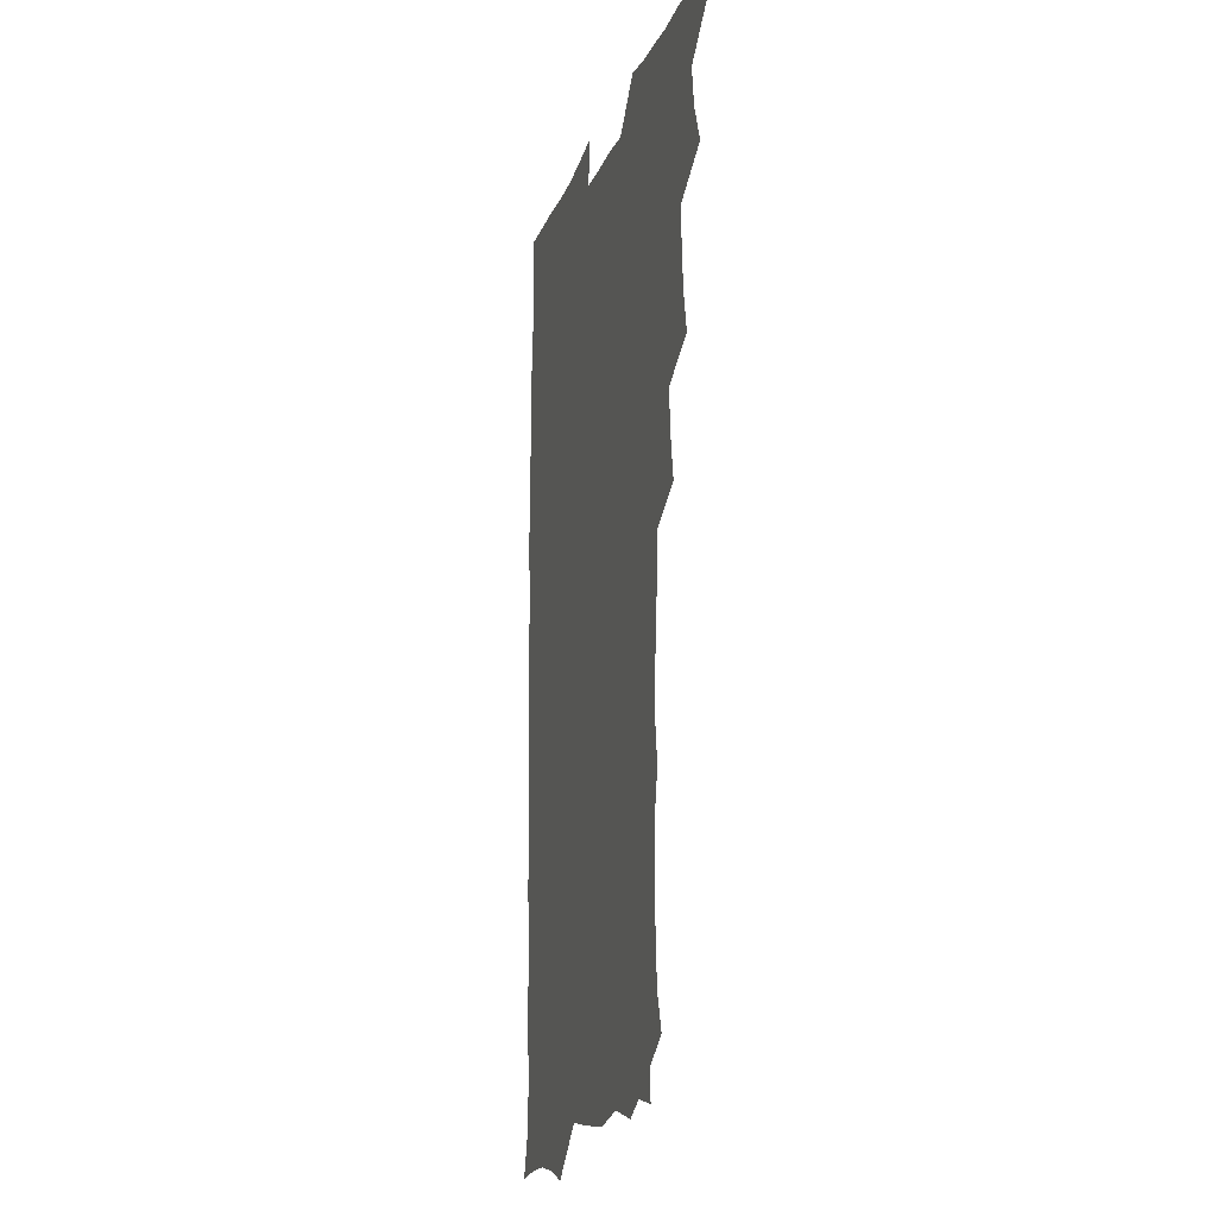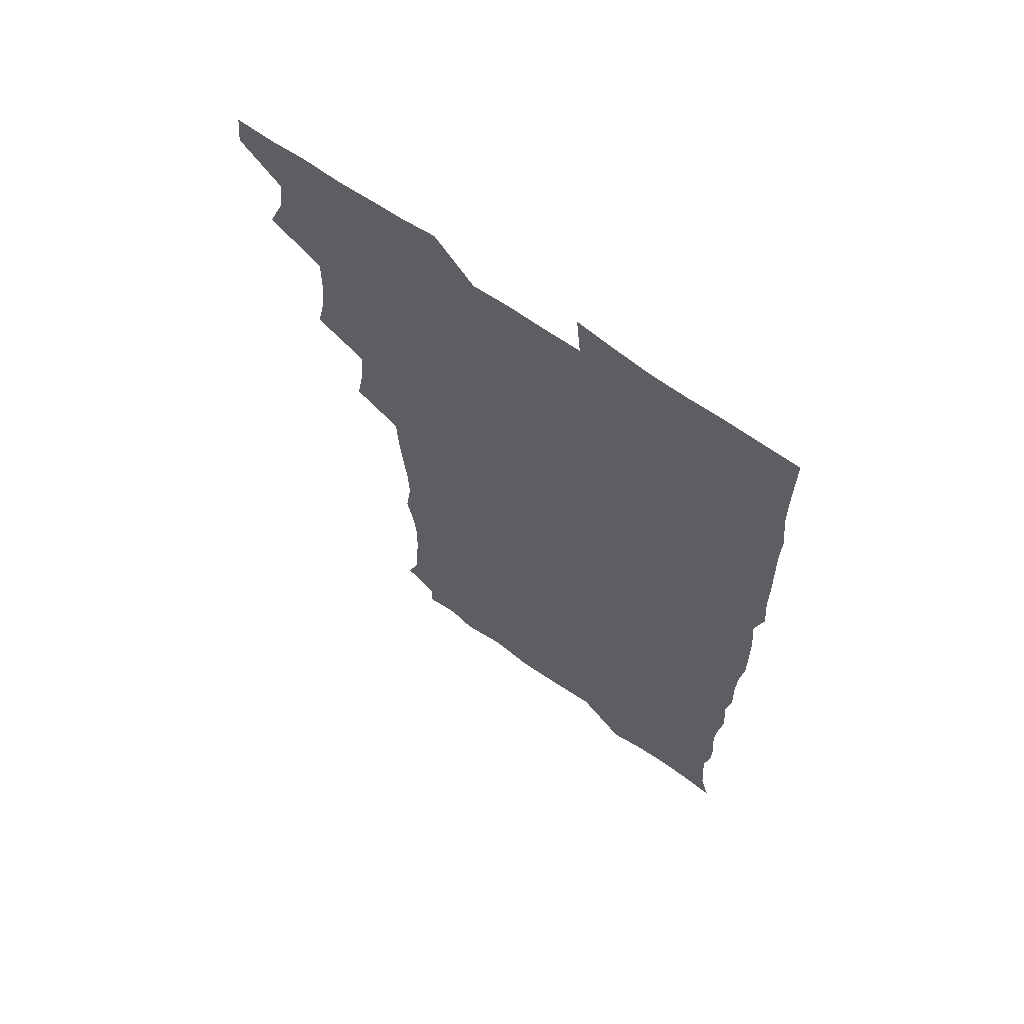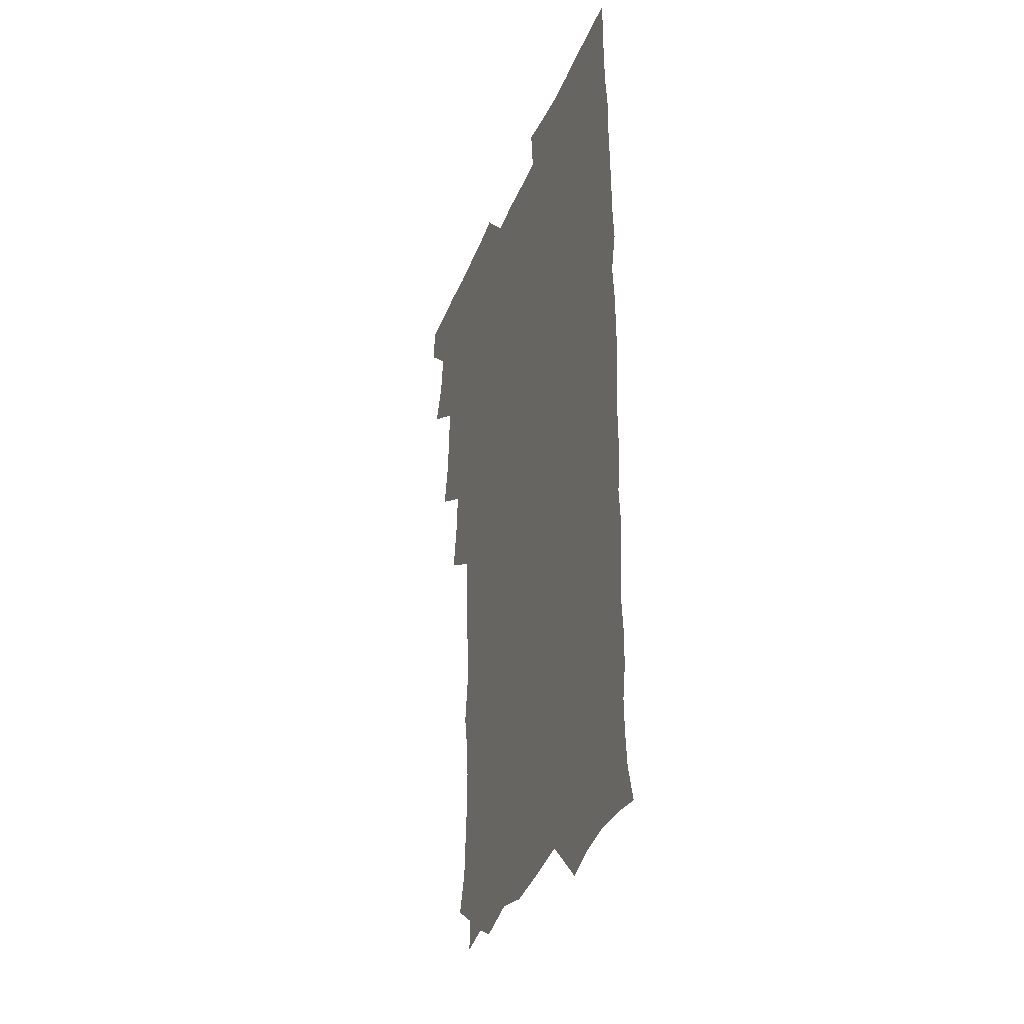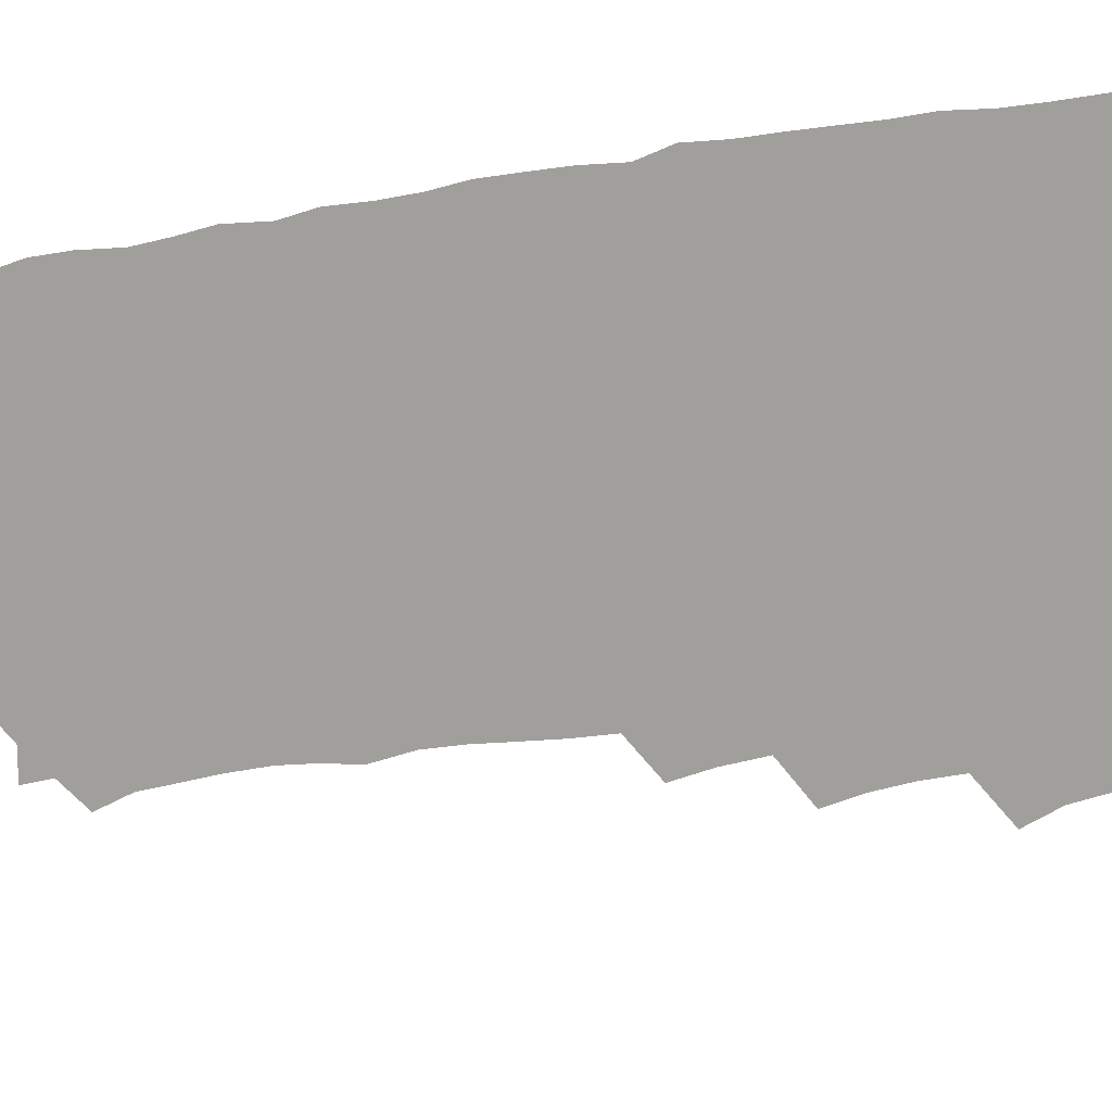
<metadata>
{"format":"obj","ext":"obj","renderer":"f3d","projection":"perspective","resolution":1024,"background":"white","views":[{"elev":-15.6,"azim":-105.7,"up":"+Y"},{"elev":66.6,"azim":35.3,"up":"+Y"},{"elev":-35.0,"azim":70.3,"up":"+Y"},{"elev":-71.2,"azim":98.6,"up":"+Z"}]}
</metadata>
<code>
v 464 555.7 0
v 465.6 570.2 0
v 472.7 508 0
v 479 523.8 0
v 481.3 539.7 0
v 482.1 554.7 0
v 481.3 569.8 0
v 489.5 444.8 0
v 492.8 461 0
v 494.4 477.3 0
v 494.7 494.3 0
v 498.3 510.9 0
v 497.7 525.3 0
v 497.5 539.9 0
v 497.2 554.6 0
v 495.8 571 0
v 505.9 397.5 0
v 508.9 414.6 0
v 510.3 432.8 0
v 511.5 449.5 0
v 511.6 464.8 0
v 509 478.8 0
v 512.5 496 0
v 513.6 511.3 0
v 513.1 525.4 0
v 512.5 540.1 0
v 511.9 555.2 0
v 511.4 570.3 0
v 523.3 213.7 0
v 528.3 228.6 0
v 529.1 242 0
v 530.3 257.4 0
v 530.6 274.4 0
v 529.1 290.2 0
v 526.5 303.1 0
v 529.1 321.1 0
v 528.6 336.9 0
v 527.1 352.7 0
v 525.8 368.8 0
v 525 385.9 0
v 525.3 402.6 0
v 526 419 0
v 526 434.5 0
v 527.5 451 0
v 528.4 466.8 0
v 527.8 481.6 0
v 527 496.3 0
v 527.2 510.9 0
v 527.4 525.5 0
v 527.6 540 0
v 526.5 555.7 0
v 525.9 571.3 0
v 536.1 192.2 0
v 536.8 204.2 0
v 539.3 218.2 0
v 545.1 236.6 0
v 545.9 252.1 0
v 546.3 267.8 0
v 545.1 281.7 0
v 545.2 297.3 0
v 543.6 311.4 0
v 545.4 329.2 0
v 543.6 343.1 0
v 543.3 358.8 0
v 543 374.7 0
v 541.7 389.6 0
v 541.8 405.5 0
v 543.5 422.4 0
v 543.1 437.2 0
v 542.4 451.6 0
v 542.6 466.8 0
v 543.1 481.9 0
v 543.3 496.6 0
v 543.3 511 0
v 543.3 525.3 0
v 542.2 540.4 0
v 541 556.3 0
v 540.1 571.9 0
v 549.9 194.7 0
v 555.1 209.7 0
v 558.6 226.6 0
v 559.6 241.3 0
v 561.2 257.9 0
v 561.1 272.6 0
v 560.3 286.7 0
v 559.7 301.2 0
v 558.9 315.7 0
v 560 332.9 0
v 559.1 347.2 0
v 558.9 362.5 0
v 557.5 376.5 0
v 557 391.5 0
v 556.8 406.5 0
v 558.1 423 0
v 557.9 437.8 0
v 557.4 452.1 0
v 558 467.5 0
v 558.2 482.2 0
v 558.3 496.7 0
v 558.7 511 0
v 558.8 524.8 0
v 557.5 539.7 0
v 555.5 556.3 0
v 553.7 573.9 0
v 560.1 188.8 0
v 571.1 213.7 0
v 573.9 229.8 0
v 574.2 244.1 0
v 574.8 259.4 0
v 574.4 273.5 0
v 574.1 288.4 0
v 573.4 302.5 0
v 573.7 318.7 0
v 573.6 333.9 0
v 573.6 349.2 0
v 573.4 364 0
v 573.1 378.7 0
v 573.1 394 0
v 573 408.9 0
v 572.3 422.9 0
v 572.3 437.7 0
v 572.1 452.3 0
v 573 468 0
v 572.4 482.1 0
v 572.9 496.9 0
v 573.2 511 0
v 572.7 525.1 0
v 571.9 539.8 0
v 570.4 555.4 0
v 578.2 193.1 0
v 586.5 215.6 0
v 588.9 232.9 0
v 588.4 245.5 0
v 588.6 260.3 0
v 588.5 275.1 0
v 587.8 288.8 0
v 587.7 303.9 0
v 587.6 319.1 0
v 587.4 334 0
v 587.6 350.4 0
v 587.5 363.8 0
v 587.7 379.9 0
v 587.5 394.5 0
v 587.3 409.1 0
v 587.7 424.4 0
v 586.7 438 0
v 587.4 453.6 0
v 587.4 468.1 0
v 587.1 482.4 0
v 587.1 496.8 0
v 587.3 511.1 0
v 587 525.6 0
v 586.4 540.7 0
v 585.2 556.5 0
v 595.2 188.7 0
v 601 214.9 0
v 602.2 231 0
v 602.1 244.5 0
v 602.2 260.4 0
v 602.4 275.8 0
v 602.1 290.4 0
v 602.1 305.6 0
v 602.1 320.9 0
v 601.8 334.9 0
v 601.6 348.2 0
v 601.6 364.4 0
v 601.8 379.8 0
v 601.8 394.9 0
v 601.7 409 0
v 601.8 424.8 0
v 601.4 438.6 0
v 601.9 454.1 0
v 601.7 468.1 0
v 601.5 482.3 0
v 601.3 496.5 0
v 601.8 511.1 0
v 601.7 525.6 0
v 601.7 540.2 0
v 601.1 556.1 0
v 614.6 190.2 0
v 616 213 0
v 616.2 231.6 0
v 616.4 246 0
v 616.2 260.5 0
v 616.3 276.5 0
v 616.1 290.1 0
v 616 305.3 0
v 616 320.1 0
v 615.9 335.2 0
v 615.7 349.4 0
v 615.7 365.1 0
v 616.3 378.3 0
v 616 394 0
v 616 408.5 0
v 615.9 424.5 0
v 615.9 439.2 0
v 616 453.9 0
v 616.1 468.2 0
v 616.3 482.6 0
v 616.6 497 0
v 616.3 511.3 0
v 616.4 525.6 0
v 616.6 539.8 0
v 616.4 556.4 0
v 614.6 575.8 0
v 633.5 192.5 0
v 631 214.5 0
v 630.4 230.9 0
v 630.1 246.7 0
v 630.2 260.6 0
v 630 276.6 0
v 630 290.7 0
v 629.9 305.9 0
v 630.1 320.2 0
v 629.9 335.9 0
v 629.9 350.6 0
v 630.2 363.1 0
v 630.2 380.4 0
v 630.1 395.1 0
v 630.3 408.8 0
v 630.2 424.3 0
v 630.2 439 0
v 630 454 0
v 630.3 467.9 0
v 631.1 481.8 0
v 630.8 497.4 0
v 630.9 511.3 0
v 631.1 525.4 0
v 631 540.2 0
v 631.1 554.6 0
v 629 573.1 0
v 653.1 172.9 0
v 647.4 195.3 0
v 645.5 213.6 0
v 644.5 230.3 0
v 644.2 245.1 0
v 643.7 262 0
v 643.6 276.8 0
v 643.8 290.9 0
v 644.4 303.8 0
v 643.5 322.3 0
v 644 335.2 0
v 643.7 350.8 0
v 644.1 364.9 0
v 644.3 379.4 0
v 644 394.3 0
v 645 407.7 0
v 644.2 424.5 0
v 644.7 438.4 0
v 644.6 453.2 0
v 644.9 467.5 0
v 645.2 482 0
v 645.2 497.1 0
v 645.6 511.3 0
v 645.5 525.7 0
v 645.6 540.4 0
v 645.5 555 0
v 644.8 570.8 0
v 666.5 177.1 0
v 662.3 194.9 0
v 659.7 212.9 0
v 658.3 229.8 0
v 658.1 244.6 0
v 657.4 260.8 0
v 657.7 275.1 0
v 657.1 291 0
v 658.2 304.1 0
v 657.6 320.4 0
v 657.6 335.3 0
v 657.7 349.9 0
v 658.5 363.6 0
v 658.2 379 0
v 659.7 392.4 0
v 658.7 409.1 0
v 658.6 423.8 0
v 659 438 0
v 659.3 452.5 0
v 659.2 467.3 0
v 659.7 481.4 0
v 658.8 497.9 0
v 659.8 511.4 0
v 660.2 525.8 0
v 660.3 540.3 0
v 660.3 555.5 0
v 660.2 570.3 0
v 680.5 179 0
v 676.7 194.9 0
v 674.6 210.7 0
v 673.2 226.8 0
v 672.2 243 0
v 672.9 256.8 0
v 671.9 273 0
v 672 287.9 0
v 672.2 302.7 0
v 671.7 318.4 0
v 673.9 331.2 0
v 672.3 348.2 0
v 672 363.4 0
v 672.7 377.5 0
v 673.7 391.7 0
v 673.3 407.4 0
v 674.3 421.6 0
v 673.7 437.1 0
v 673.5 452.1 0
v 673.8 466.7 0
v 674 481.5 0
v 673.4 496.7 0
v 675.2 510.8 0
v 674.6 526.1 0
v 674.6 540.1 0
v 675.4 555.4 0
v 675.5 570.9 0
v 694.8 178.2 0
v 691.8 192.1 0
v 688.4 209.2 0
v 687.2 224.5 0
v 687.7 238.7 0
v 686.8 254.3 0
v 687 268.9 0
v 687.7 283.3 0
v 687 299.4 0
v 686.1 315.5 0
v 687.4 329.6 0
v 688 344.4 0
v 687.4 360.2 0
v 689.8 373.8 0
v 688.1 390.3 0
v 689.2 404.6 0
v 689.1 420 0
v 688.2 436 0
v 687.9 450.9 0
v 689.2 465.2 0
v 689.7 480 0
v 690.8 494.8 0
v 689.6 510.8 0
v 690.2 525.4 0
v 690.5 540.3 0
v 690.3 555.2 0
v 690.7 570.6 0
v 708.6 176.1 0
v 704.5 190.9 0
v 703.2 204.4 0
v 702.9 218.4 0
v 705.1 230.8 0
v 705.2 245.1 0
v 703.7 261.2 0
v 704.9 275.5 0
v 706.6 289.6 0
v 705 306.6 0
v 707.2 320.9 0
v 706.6 337.1 0
v 707.1 352.7 0
v 708.7 367.3 0
v 708.5 382.9 0
v 708.2 398.5 0
v 706.7 415.2 0
v 710.4 429.4 0
v 709.1 445.5 0
v 708.9 461 0
v 708.5 476.6 0
v 708 492.3 0
v 708.2 507.7 0
v 706.4 524.3 0
v 706 540.1 0
v 706 555.3 0
v 706.1 570.5 0
v 706 586 0
f 5 6 1
f 1 6 2
f 6 7 2
f 11 12 3
f 3 12 4
f 12 13 4
f 4 13 5
f 13 14 5
f 5 14 6
f 14 15 6
f 6 15 7
f 15 16 7
f 19 20 8
f 8 20 9
f 20 21 9
f 9 21 10
f 21 22 10
f 10 22 11
f 22 23 11
f 11 23 12
f 23 24 12
f 12 24 13
f 24 25 13
f 13 25 14
f 25 26 14
f 14 26 15
f 26 27 15
f 15 27 16
f 27 28 16
f 40 41 17
f 17 41 18
f 41 42 18
f 18 42 19
f 42 43 19
f 19 43 20
f 43 44 20
f 20 44 21
f 44 45 21
f 21 45 22
f 45 46 22
f 22 46 23
f 46 47 23
f 23 47 24
f 47 48 24
f 24 48 25
f 48 49 25
f 25 49 26
f 49 50 26
f 26 50 27
f 50 51 27
f 27 51 28
f 51 52 28
f 54 55 29
f 29 55 30
f 55 56 30
f 30 56 31
f 56 57 31
f 31 57 32
f 57 58 32
f 32 58 33
f 58 59 33
f 33 59 34
f 59 60 34
f 34 60 35
f 60 61 35
f 35 61 36
f 61 62 36
f 36 62 37
f 62 63 37
f 37 63 38
f 63 64 38
f 38 64 39
f 64 65 39
f 39 65 40
f 65 66 40
f 40 66 41
f 66 67 41
f 41 67 42
f 67 68 42
f 42 68 43
f 68 69 43
f 43 69 44
f 69 70 44
f 44 70 45
f 70 71 45
f 45 71 46
f 71 72 46
f 46 72 47
f 72 73 47
f 47 73 48
f 73 74 48
f 48 74 49
f 74 75 49
f 49 75 50
f 75 76 50
f 50 76 51
f 76 77 51
f 51 77 52
f 77 78 52
f 53 79 54
f 79 80 54
f 54 80 55
f 80 81 55
f 55 81 56
f 81 82 56
f 56 82 57
f 82 83 57
f 57 83 58
f 83 84 58
f 58 84 59
f 84 85 59
f 59 85 60
f 85 86 60
f 60 86 61
f 86 87 61
f 61 87 62
f 87 88 62
f 62 88 63
f 88 89 63
f 63 89 64
f 89 90 64
f 64 90 65
f 90 91 65
f 65 91 66
f 91 92 66
f 66 92 67
f 92 93 67
f 67 93 68
f 93 94 68
f 68 94 69
f 94 95 69
f 69 95 70
f 95 96 70
f 70 96 71
f 96 97 71
f 71 97 72
f 97 98 72
f 72 98 73
f 98 99 73
f 73 99 74
f 99 100 74
f 74 100 75
f 100 101 75
f 75 101 76
f 101 102 76
f 76 102 77
f 102 103 77
f 77 103 78
f 103 104 78
f 79 105 80
f 105 106 80
f 80 106 81
f 106 107 81
f 81 107 82
f 107 108 82
f 82 108 83
f 108 109 83
f 83 109 84
f 109 110 84
f 84 110 85
f 110 111 85
f 85 111 86
f 111 112 86
f 86 112 87
f 112 113 87
f 87 113 88
f 113 114 88
f 88 114 89
f 114 115 89
f 89 115 90
f 115 116 90
f 90 116 91
f 116 117 91
f 91 117 92
f 117 118 92
f 92 118 93
f 118 119 93
f 93 119 94
f 119 120 94
f 94 120 95
f 120 121 95
f 95 121 96
f 121 122 96
f 96 122 97
f 122 123 97
f 97 123 98
f 123 124 98
f 98 124 99
f 124 125 99
f 99 125 100
f 125 126 100
f 100 126 101
f 126 127 101
f 101 127 102
f 127 128 102
f 102 128 103
f 128 129 103
f 103 129 104
f 105 130 106
f 130 131 106
f 106 131 107
f 131 132 107
f 107 132 108
f 132 133 108
f 108 133 109
f 133 134 109
f 109 134 110
f 134 135 110
f 110 135 111
f 135 136 111
f 111 136 112
f 136 137 112
f 112 137 113
f 137 138 113
f 113 138 114
f 138 139 114
f 114 139 115
f 139 140 115
f 115 140 116
f 140 141 116
f 116 141 117
f 141 142 117
f 117 142 118
f 142 143 118
f 118 143 119
f 143 144 119
f 119 144 120
f 144 145 120
f 120 145 121
f 145 146 121
f 121 146 122
f 146 147 122
f 122 147 123
f 147 148 123
f 123 148 124
f 148 149 124
f 124 149 125
f 149 150 125
f 125 150 126
f 150 151 126
f 126 151 127
f 151 152 127
f 127 152 128
f 152 153 128
f 128 153 129
f 153 154 129
f 130 155 131
f 155 156 131
f 131 156 132
f 156 157 132
f 132 157 133
f 157 158 133
f 133 158 134
f 158 159 134
f 134 159 135
f 159 160 135
f 135 160 136
f 160 161 136
f 136 161 137
f 161 162 137
f 137 162 138
f 162 163 138
f 138 163 139
f 163 164 139
f 139 164 140
f 164 165 140
f 140 165 141
f 165 166 141
f 141 166 142
f 166 167 142
f 142 167 143
f 167 168 143
f 143 168 144
f 168 169 144
f 144 169 145
f 169 170 145
f 145 170 146
f 170 171 146
f 146 171 147
f 171 172 147
f 147 172 148
f 172 173 148
f 148 173 149
f 173 174 149
f 149 174 150
f 174 175 150
f 150 175 151
f 175 176 151
f 151 176 152
f 176 177 152
f 152 177 153
f 177 178 153
f 153 178 154
f 178 179 154
f 155 180 156
f 180 181 156
f 156 181 157
f 181 182 157
f 157 182 158
f 182 183 158
f 158 183 159
f 183 184 159
f 159 184 160
f 184 185 160
f 160 185 161
f 185 186 161
f 161 186 162
f 186 187 162
f 162 187 163
f 187 188 163
f 163 188 164
f 188 189 164
f 164 189 165
f 189 190 165
f 165 190 166
f 190 191 166
f 166 191 167
f 191 192 167
f 167 192 168
f 192 193 168
f 168 193 169
f 193 194 169
f 169 194 170
f 194 195 170
f 170 195 171
f 195 196 171
f 171 196 172
f 196 197 172
f 172 197 173
f 197 198 173
f 173 198 174
f 198 199 174
f 174 199 175
f 199 200 175
f 175 200 176
f 200 201 176
f 176 201 177
f 201 202 177
f 177 202 178
f 202 203 178
f 178 203 179
f 203 204 179
f 180 206 181
f 206 207 181
f 181 207 182
f 207 208 182
f 182 208 183
f 208 209 183
f 183 209 184
f 209 210 184
f 184 210 185
f 210 211 185
f 185 211 186
f 211 212 186
f 186 212 187
f 212 213 187
f 187 213 188
f 213 214 188
f 188 214 189
f 214 215 189
f 189 215 190
f 215 216 190
f 190 216 191
f 216 217 191
f 191 217 192
f 217 218 192
f 192 218 193
f 218 219 193
f 193 219 194
f 219 220 194
f 194 220 195
f 220 221 195
f 195 221 196
f 221 222 196
f 196 222 197
f 222 223 197
f 197 223 198
f 223 224 198
f 198 224 199
f 224 225 199
f 199 225 200
f 225 226 200
f 200 226 201
f 226 227 201
f 201 227 202
f 227 228 202
f 202 228 203
f 228 229 203
f 203 229 204
f 229 230 204
f 204 230 205
f 230 231 205
f 232 233 206
f 206 233 207
f 233 234 207
f 207 234 208
f 234 235 208
f 208 235 209
f 235 236 209
f 209 236 210
f 236 237 210
f 210 237 211
f 237 238 211
f 211 238 212
f 238 239 212
f 212 239 213
f 239 240 213
f 213 240 214
f 240 241 214
f 214 241 215
f 241 242 215
f 215 242 216
f 242 243 216
f 216 243 217
f 243 244 217
f 217 244 218
f 244 245 218
f 218 245 219
f 245 246 219
f 219 246 220
f 246 247 220
f 220 247 221
f 247 248 221
f 221 248 222
f 248 249 222
f 222 249 223
f 249 250 223
f 223 250 224
f 250 251 224
f 224 251 225
f 251 252 225
f 225 252 226
f 252 253 226
f 226 253 227
f 253 254 227
f 227 254 228
f 254 255 228
f 228 255 229
f 255 256 229
f 229 256 230
f 256 257 230
f 230 257 231
f 257 258 231
f 232 259 233
f 259 260 233
f 233 260 234
f 260 261 234
f 234 261 235
f 261 262 235
f 235 262 236
f 262 263 236
f 236 263 237
f 263 264 237
f 237 264 238
f 264 265 238
f 238 265 239
f 265 266 239
f 239 266 240
f 266 267 240
f 240 267 241
f 267 268 241
f 241 268 242
f 268 269 242
f 242 269 243
f 269 270 243
f 243 270 244
f 270 271 244
f 244 271 245
f 271 272 245
f 245 272 246
f 272 273 246
f 246 273 247
f 273 274 247
f 247 274 248
f 274 275 248
f 248 275 249
f 275 276 249
f 249 276 250
f 276 277 250
f 250 277 251
f 277 278 251
f 251 278 252
f 278 279 252
f 252 279 253
f 279 280 253
f 253 280 254
f 280 281 254
f 254 281 255
f 281 282 255
f 255 282 256
f 282 283 256
f 256 283 257
f 283 284 257
f 257 284 258
f 284 285 258
f 259 286 260
f 286 287 260
f 260 287 261
f 287 288 261
f 261 288 262
f 288 289 262
f 262 289 263
f 289 290 263
f 263 290 264
f 290 291 264
f 264 291 265
f 291 292 265
f 265 292 266
f 292 293 266
f 266 293 267
f 293 294 267
f 267 294 268
f 294 295 268
f 268 295 269
f 295 296 269
f 269 296 270
f 296 297 270
f 270 297 271
f 297 298 271
f 271 298 272
f 298 299 272
f 272 299 273
f 299 300 273
f 273 300 274
f 300 301 274
f 274 301 275
f 301 302 275
f 275 302 276
f 302 303 276
f 276 303 277
f 303 304 277
f 277 304 278
f 304 305 278
f 278 305 279
f 305 306 279
f 279 306 280
f 306 307 280
f 280 307 281
f 307 308 281
f 281 308 282
f 308 309 282
f 282 309 283
f 309 310 283
f 283 310 284
f 310 311 284
f 284 311 285
f 311 312 285
f 286 313 287
f 313 314 287
f 287 314 288
f 314 315 288
f 288 315 289
f 315 316 289
f 289 316 290
f 316 317 290
f 290 317 291
f 317 318 291
f 291 318 292
f 318 319 292
f 292 319 293
f 319 320 293
f 293 320 294
f 320 321 294
f 294 321 295
f 321 322 295
f 295 322 296
f 322 323 296
f 296 323 297
f 323 324 297
f 297 324 298
f 324 325 298
f 298 325 299
f 325 326 299
f 299 326 300
f 326 327 300
f 300 327 301
f 327 328 301
f 301 328 302
f 328 329 302
f 302 329 303
f 329 330 303
f 303 330 304
f 330 331 304
f 304 331 305
f 331 332 305
f 305 332 306
f 332 333 306
f 306 333 307
f 333 334 307
f 307 334 308
f 334 335 308
f 308 335 309
f 335 336 309
f 309 336 310
f 336 337 310
f 310 337 311
f 337 338 311
f 311 338 312
f 338 339 312
f 313 340 314
f 340 341 314
f 314 341 315
f 341 342 315
f 315 342 316
f 342 343 316
f 316 343 317
f 343 344 317
f 317 344 318
f 344 345 318
f 318 345 319
f 345 346 319
f 319 346 320
f 346 347 320
f 320 347 321
f 347 348 321
f 321 348 322
f 348 349 322
f 322 349 323
f 349 350 323
f 323 350 324
f 350 351 324
f 324 351 325
f 351 352 325
f 325 352 326
f 352 353 326
f 326 353 327
f 353 354 327
f 327 354 328
f 354 355 328
f 328 355 329
f 355 356 329
f 329 356 330
f 356 357 330
f 330 357 331
f 357 358 331
f 331 358 332
f 358 359 332
f 332 359 333
f 359 360 333
f 333 360 334
f 360 361 334
f 334 361 335
f 361 362 335
f 335 362 336
f 362 363 336
f 336 363 337
f 363 364 337
f 337 364 338
f 364 365 338
f 338 365 339
f 365 366 339

</code>
